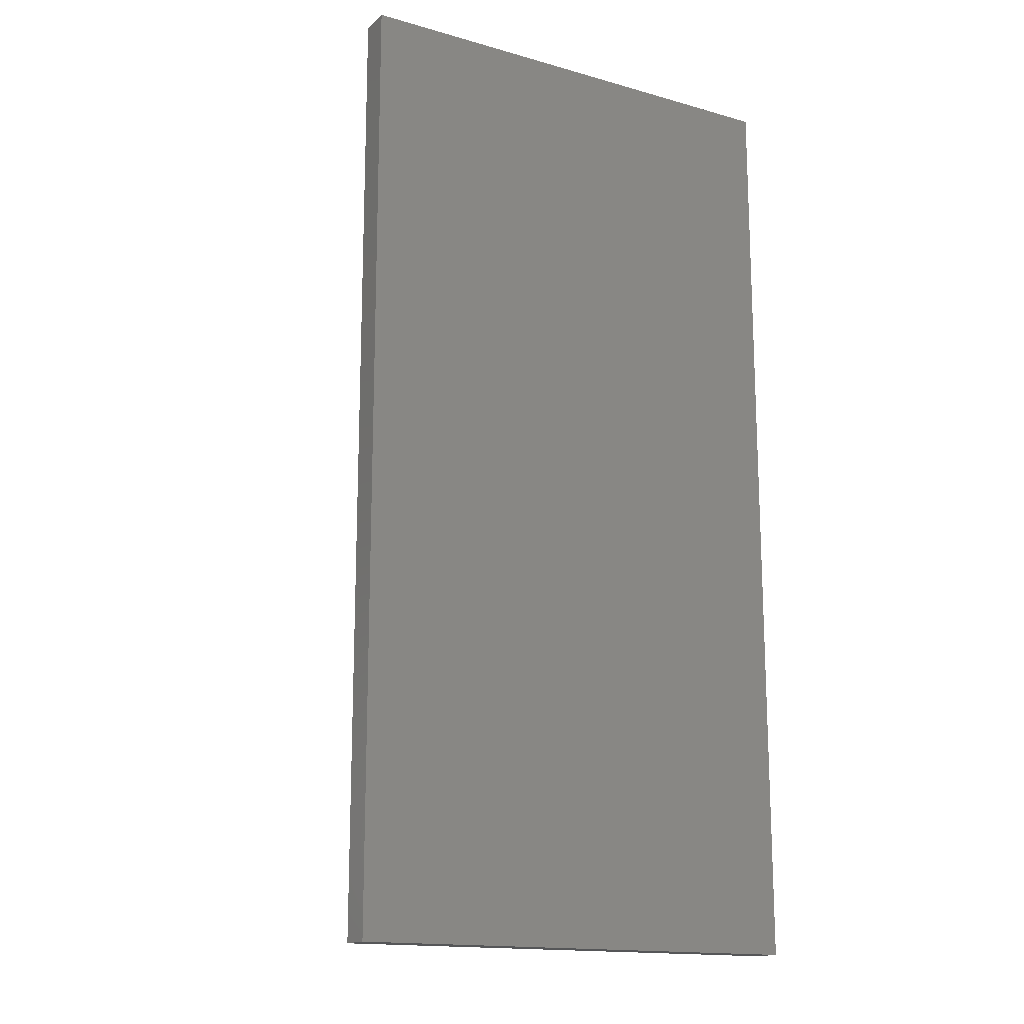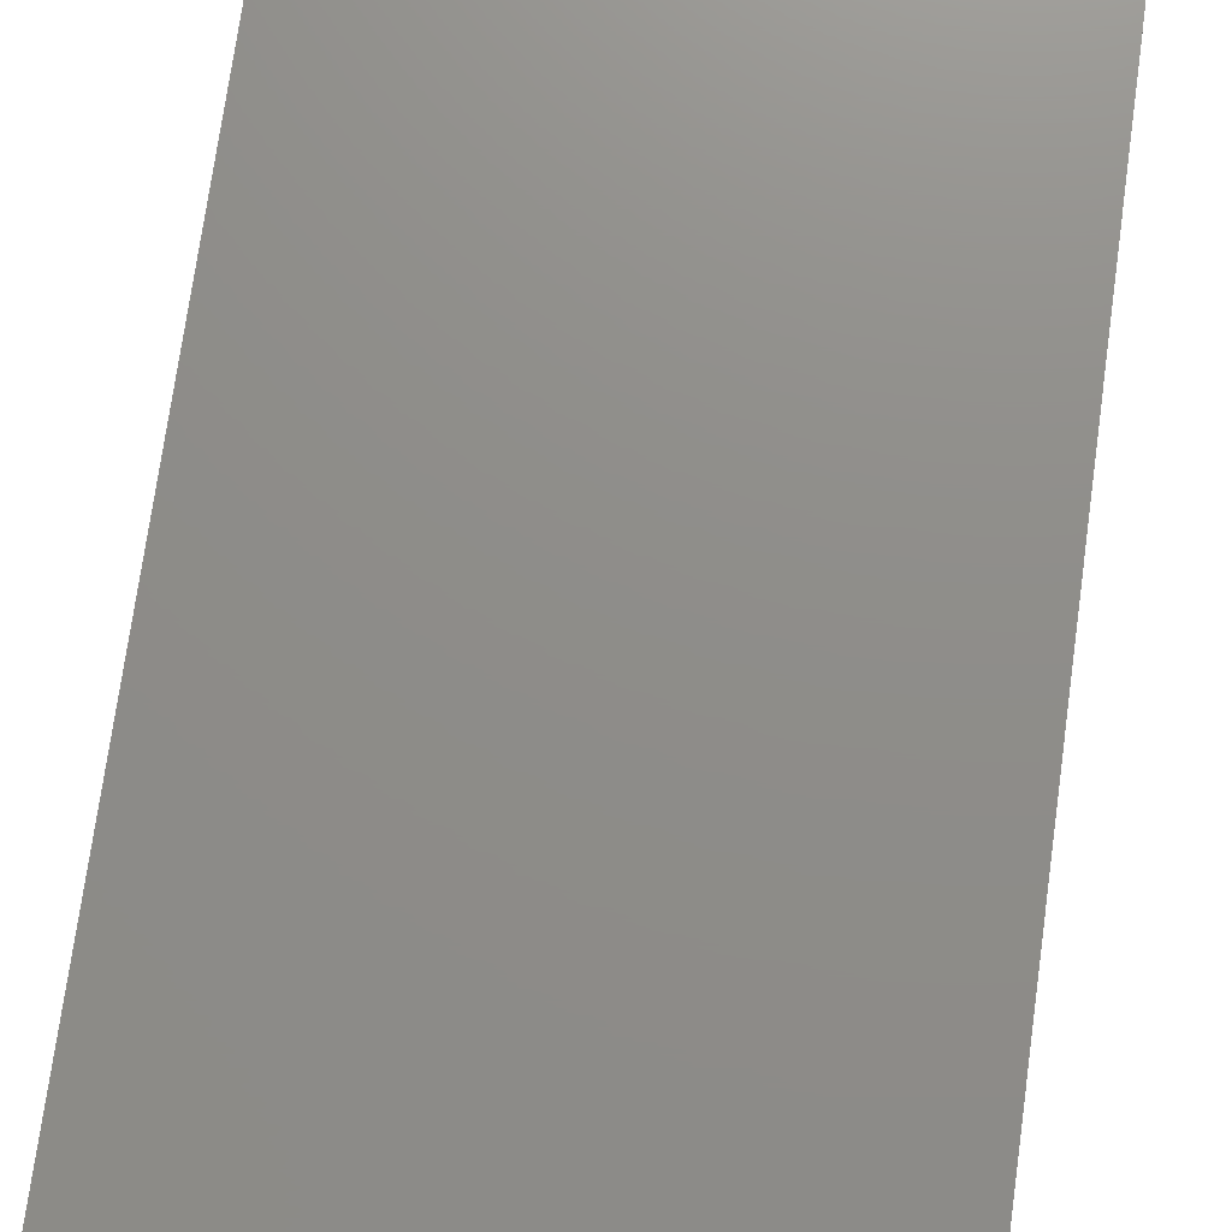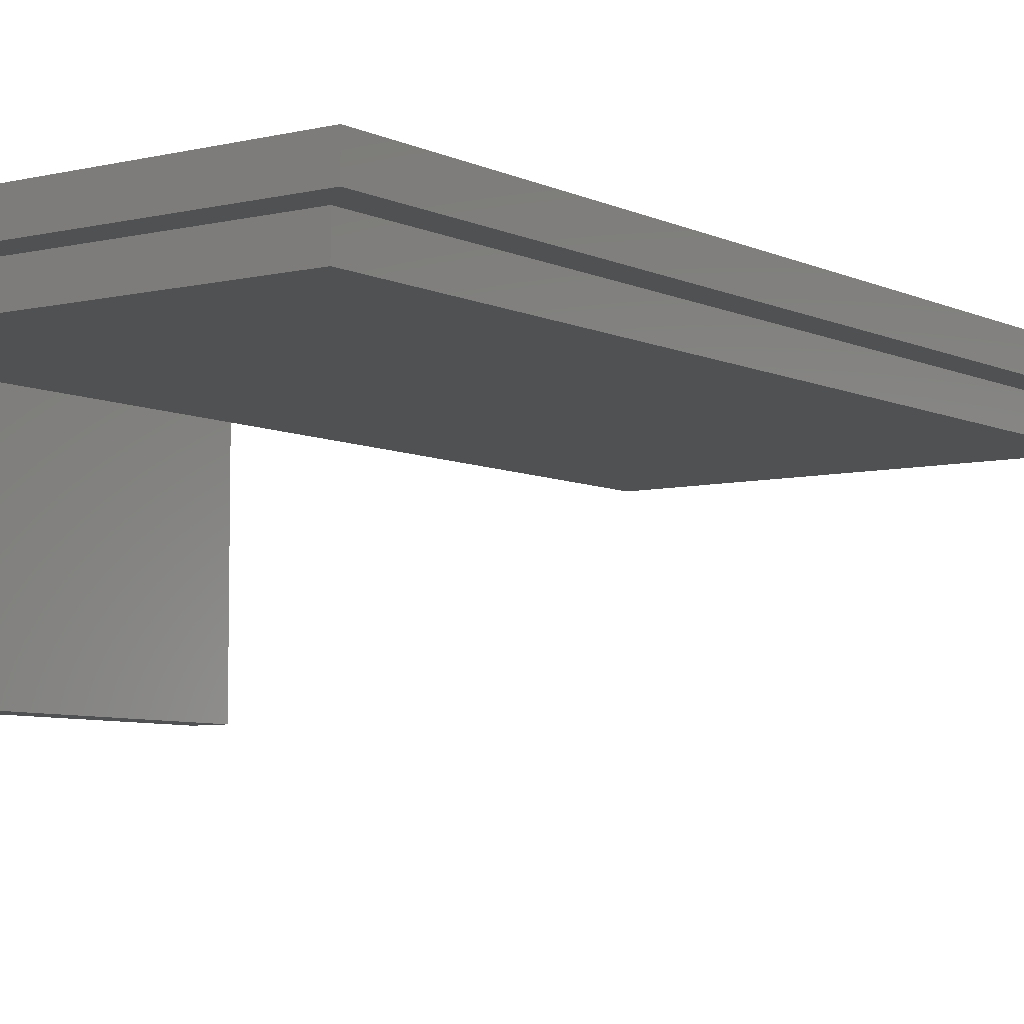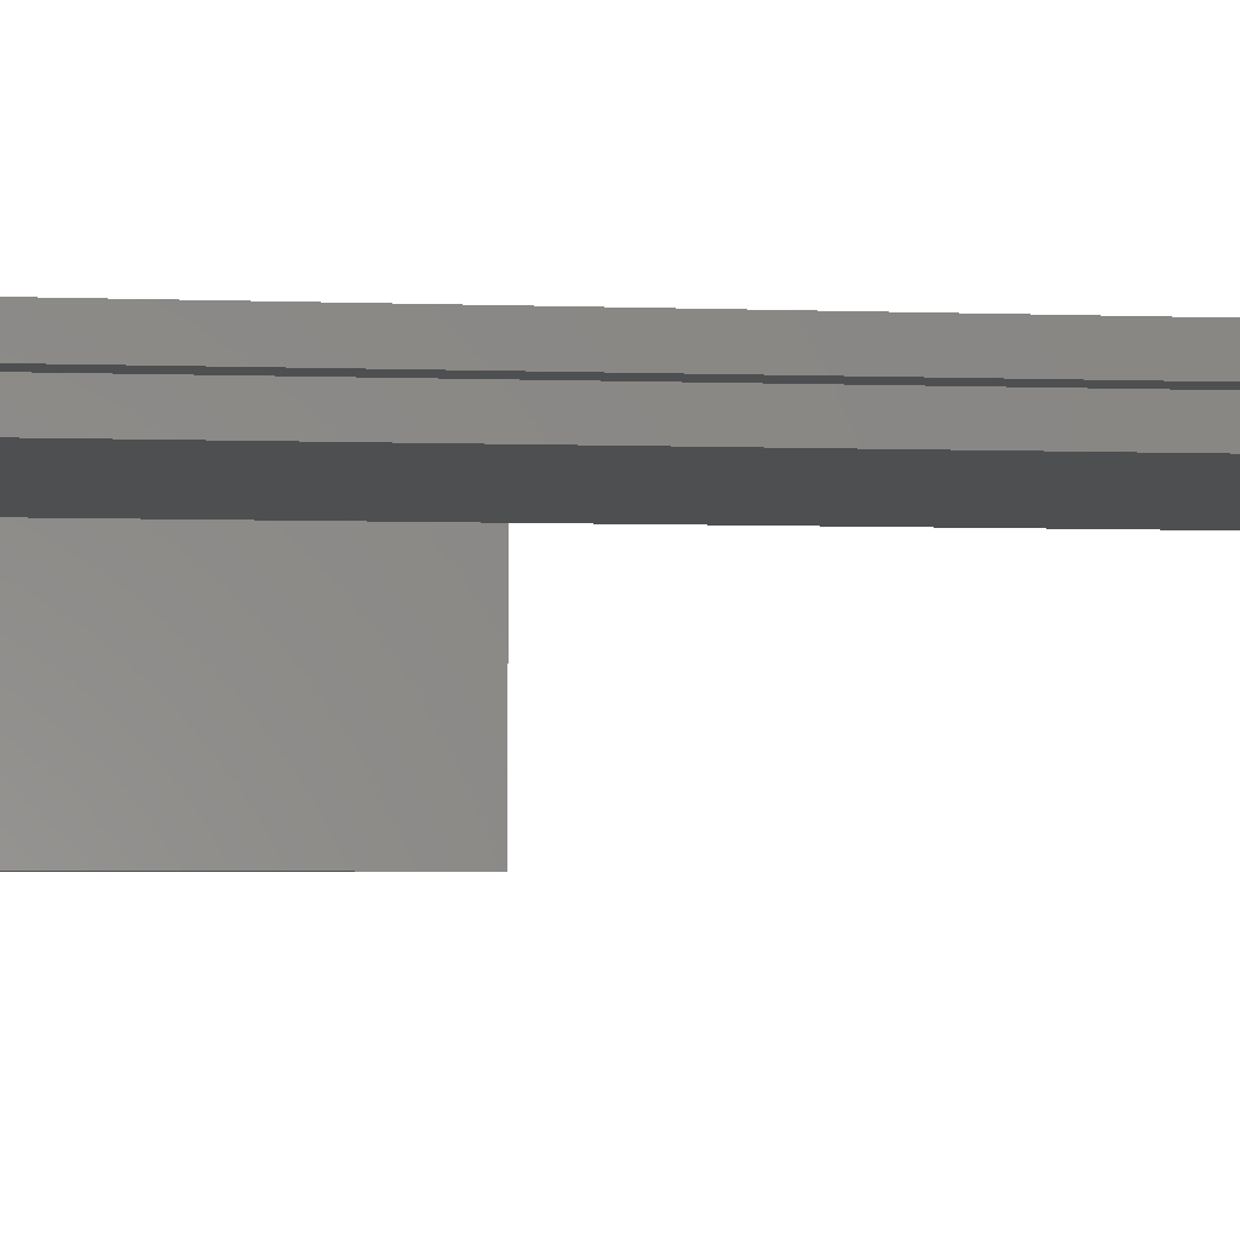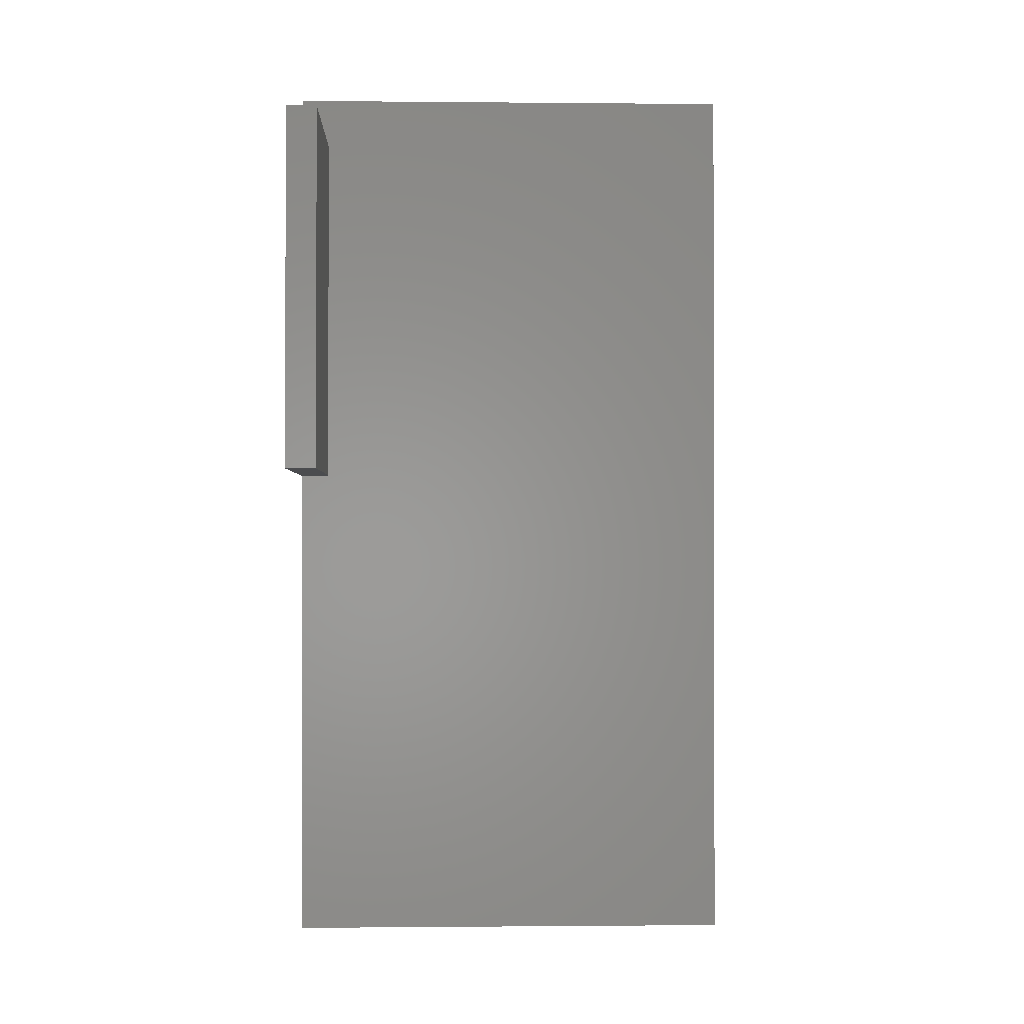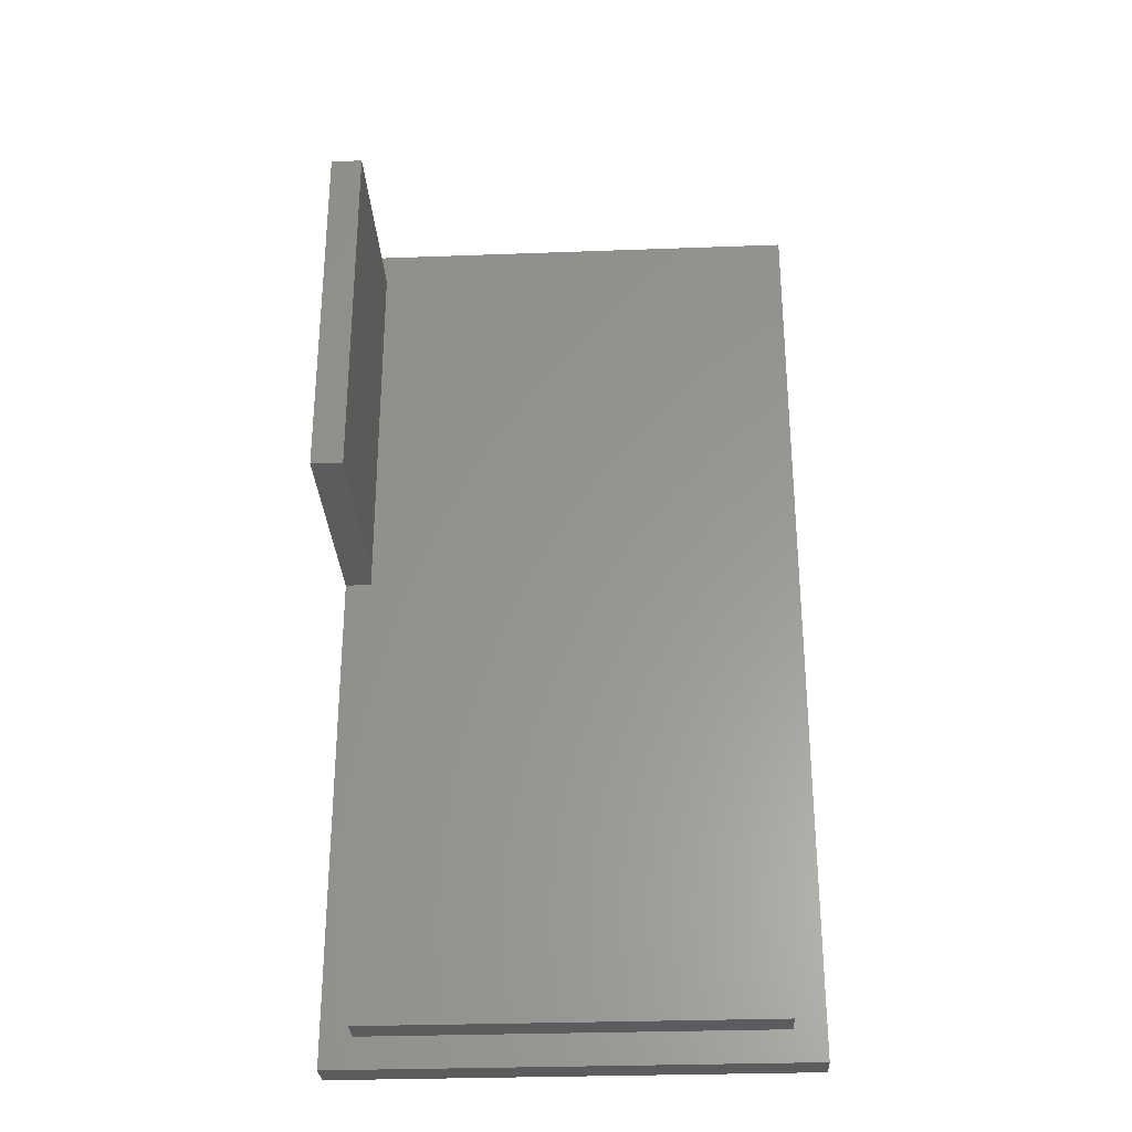
<metadata>
{"format":"stl","ext":"stl","renderer":"f3d","projection":"perspective","resolution":1024,"background":"white","views":[{"elev":-15.8,"azim":-30.4,"up":"+Y"},{"elev":74.0,"azim":7.9,"up":"+Z"},{"elev":-6.5,"azim":-144.2,"up":"+Z"},{"elev":-3.9,"azim":-96.6,"up":"+Z"},{"elev":-0.8,"azim":178.0,"up":"+Y"},{"elev":-29.9,"azim":-176.9,"up":"+Y"}]}
</metadata>
<code>
# stl→obj: 26 verts, 48 faces
v 0 0 40
v 0 60 42
v 0 60 40
v 0 0 42
v 30 0 42
v 30 60 42
v 30 56.3 40
v 30 60 40
v 30 32.7 40
v 30 56.3 25
v 30 0 40
v 30 32.7 25
v 28 2 40
v 2 2 40
v 2 58 40
v 28 32.7 40
v 28 58 40
v 28 56.3 40
v 28 32.7 38
v 28 2 38
v 28 58 38
v 28 56.3 38
v 28 32.7 25
v 28 56.3 25
v 2 2 38
v 2 58 38
f 1 2 3
f 2 1 4
f 2 5 6
f 5 2 4
f 6 7 8
f 7 9 10
f 6 9 7
f 5 9 6
f 9 5 11
f 10 9 12
f 8 2 6
f 2 8 3
f 11 13 9
f 11 14 13
f 14 1 15
f 1 14 11
f 9 13 16
f 17 7 18
f 7 17 8
f 15 8 17
f 15 3 8
f 3 15 1
f 1 5 4
f 5 1 11
f 13 19 16
f 19 13 20
f 18 21 17
f 21 18 22
f 23 22 24
f 22 23 19
f 7 22 18
f 10 22 7
f 22 10 24
f 23 10 12
f 10 23 24
f 19 9 16
f 12 19 23
f 19 12 9
f 25 15 26
f 15 25 14
f 25 19 20
f 26 19 25
f 19 26 22
f 22 26 21
f 25 13 14
f 13 25 20
f 21 15 17
f 15 21 26

</code>
